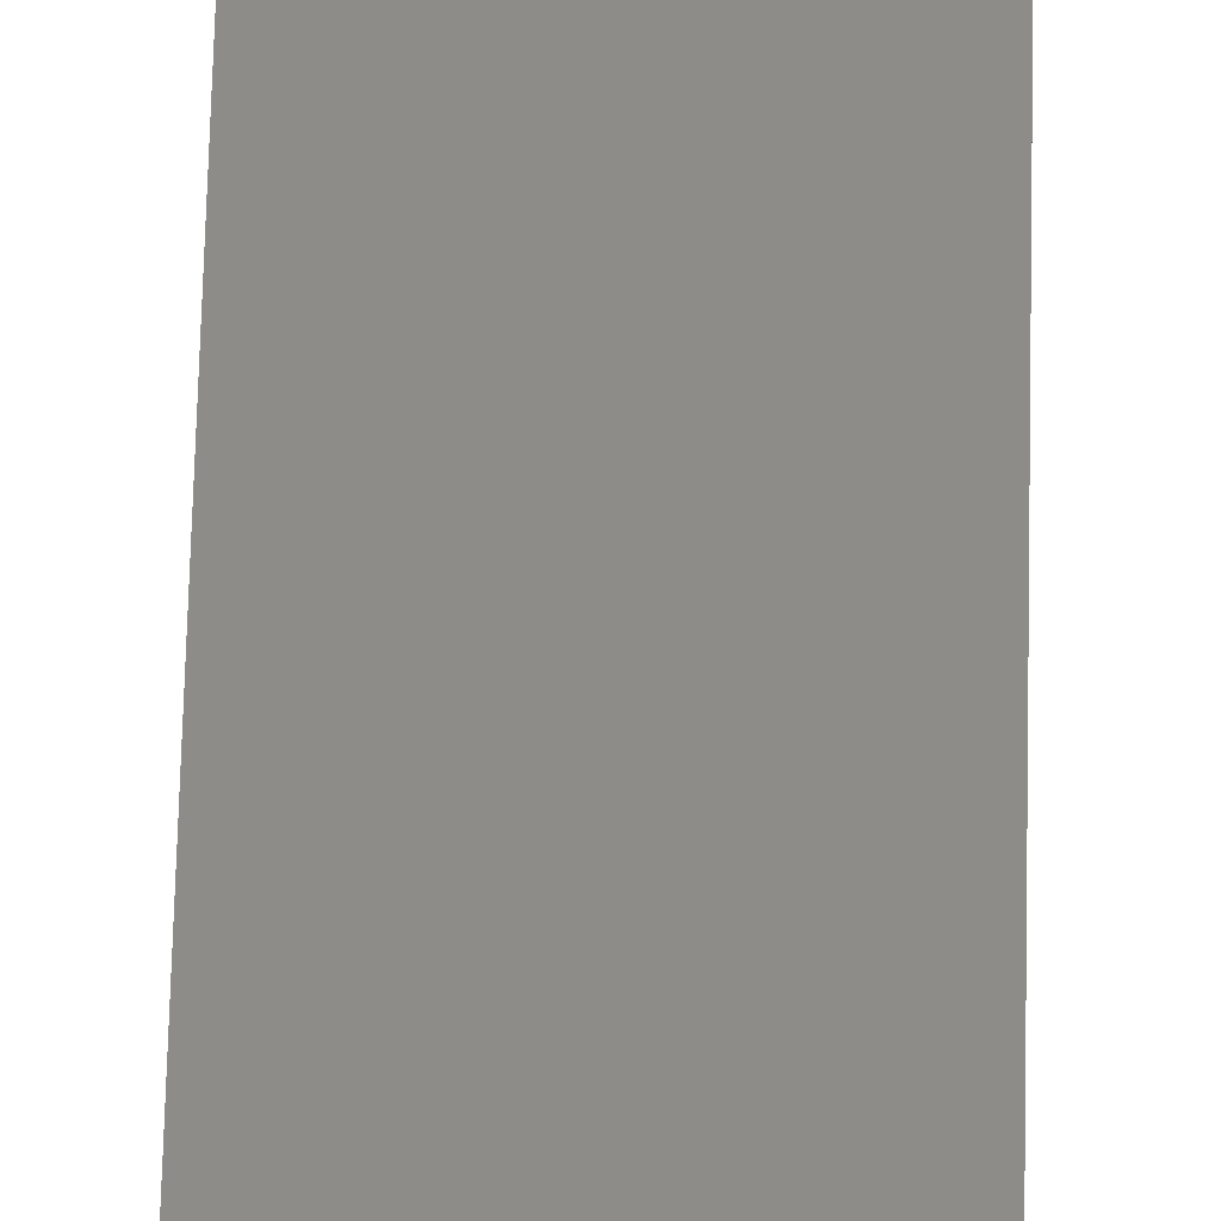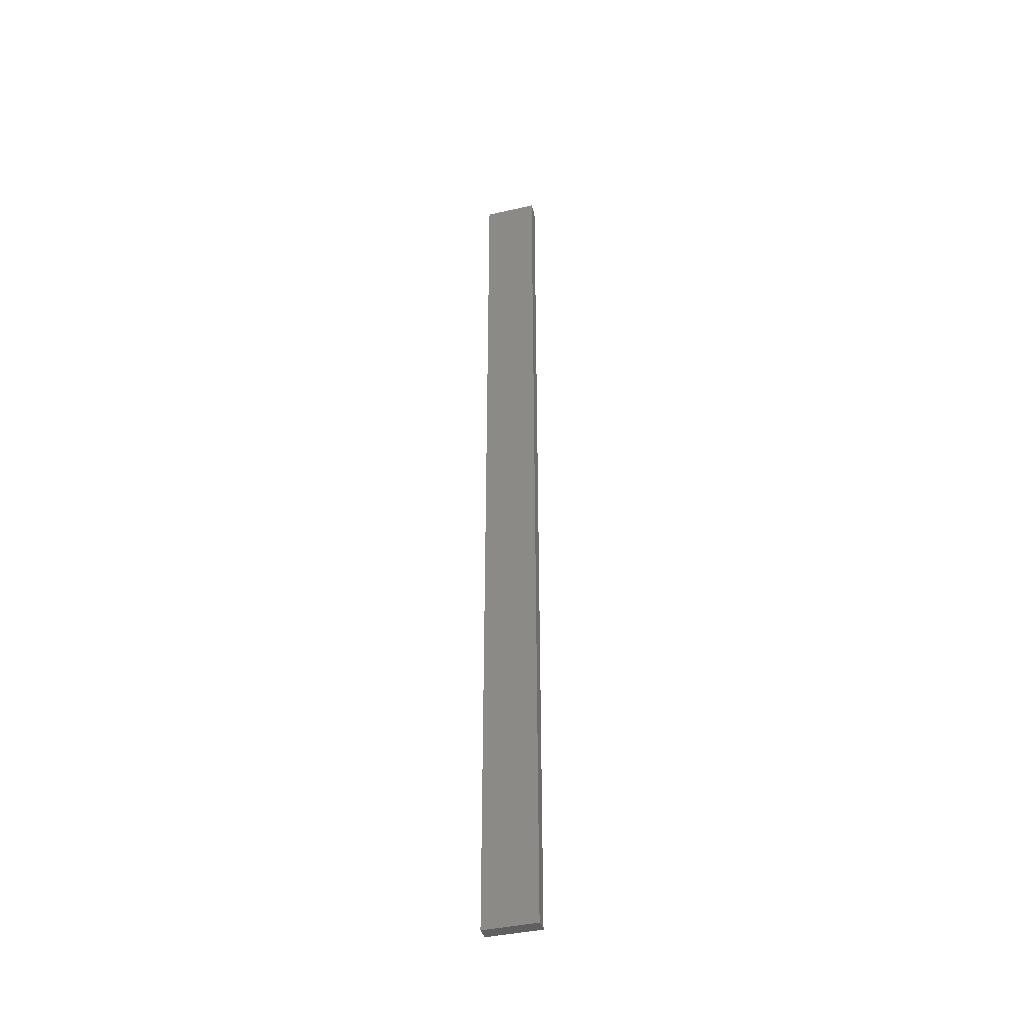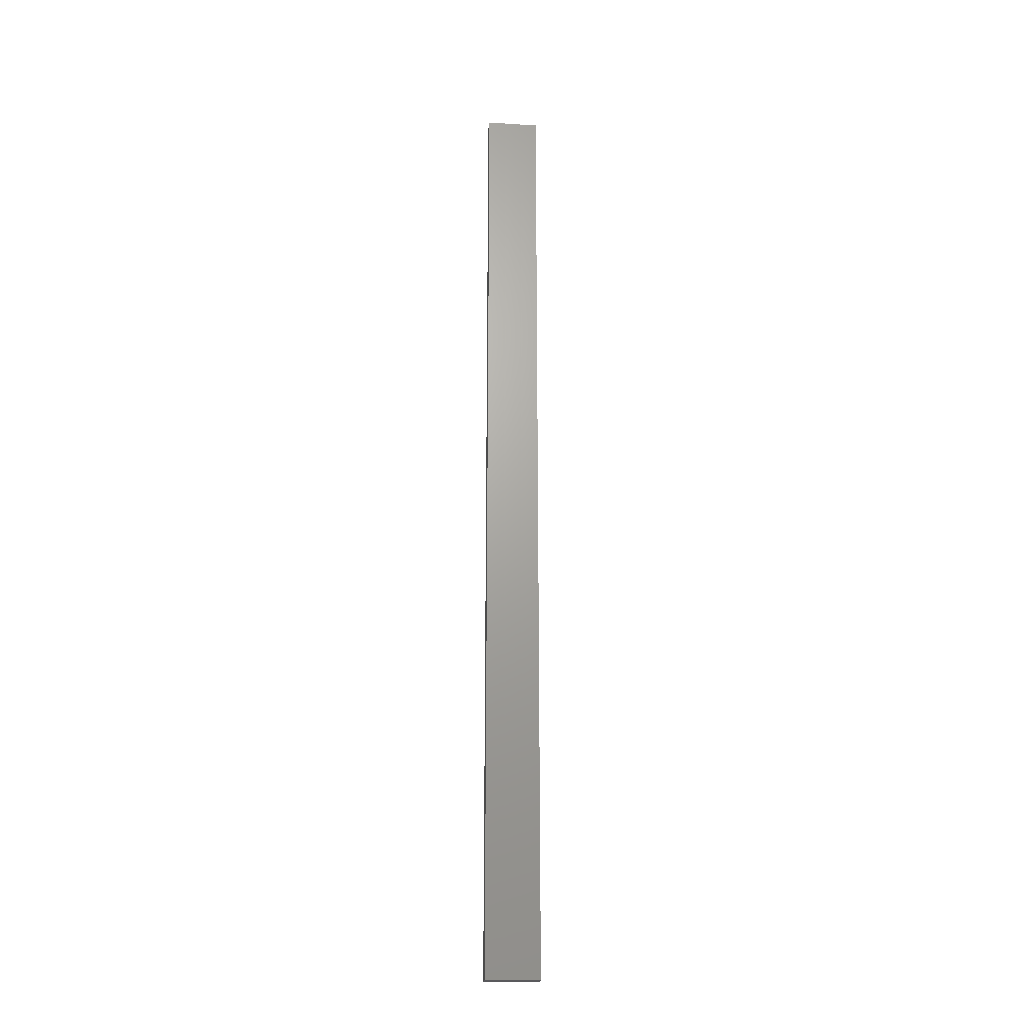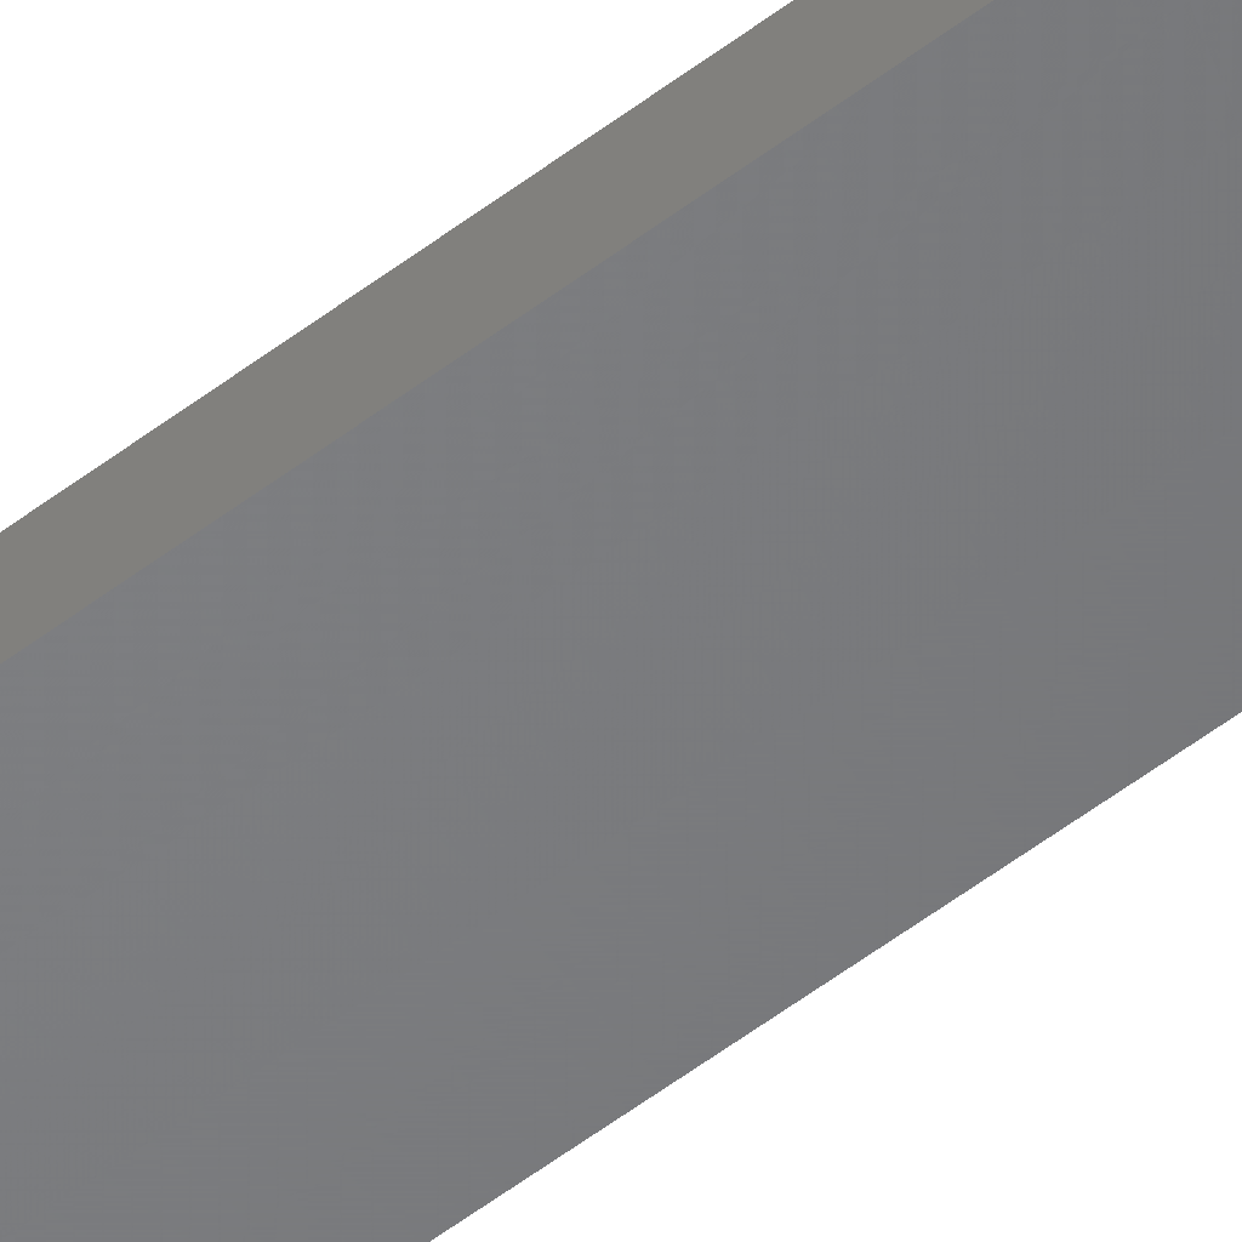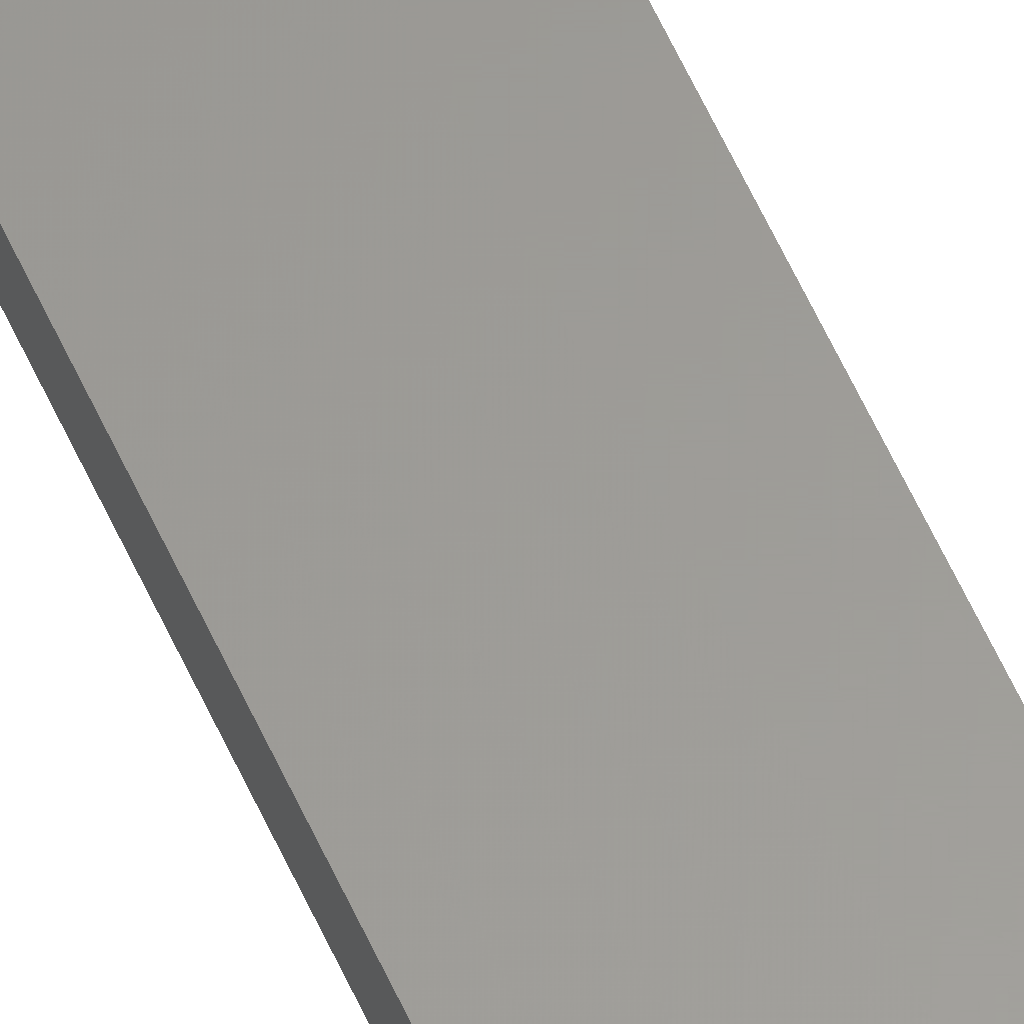
<metadata>
{"format":"stl","ext":"stl","renderer":"f3d","projection":"perspective","resolution":1024,"background":"white","views":[{"elev":36.6,"azim":-179.1,"up":"+Y"},{"elev":-40.5,"azim":-164.3,"up":"+Z"},{"elev":-22.5,"azim":-6.2,"up":"+Z"},{"elev":-51.0,"azim":-49.6,"up":"+Y"},{"elev":60.2,"azim":-24.4,"up":"+Y"}]}
</metadata>
<code>
# stl→obj: 16 verts, 28 faces
v -0.4445 4.351 -116.3
v -0.3779 4.351 -116.3
v -0.3779 4.351 -119.9
v -0.4445 4.351 -119.9
v -0.5112 4.351 -116.3
v -0.5112 4.351 -119.9
v -0.5779 4.351 -116.3
v -0.5779 4.351 -119.9
v -0.5778 4.301 -116.3
v -0.5778 4.301 -119.9
v -0.3779 4.301 -119.9
v -0.4445 4.301 -116.3
v -0.4445 4.301 -119.9
v -0.3779 4.301 -116.3
v -0.5111 4.301 -116.3
v -0.5111 4.301 -119.9
f 1 2 3
f 1 3 4
f 5 4 6
f 5 1 4
f 7 6 8
f 7 5 6
f 9 7 8
f 9 8 10
f 11 12 13
f 14 12 11
f 13 15 16
f 12 15 13
f 16 9 10
f 15 9 16
f 2 14 11
f 2 11 3
f 9 15 7
f 15 5 7
f 12 1 15
f 15 1 5
f 14 2 12
f 12 2 1
f 16 10 8
f 6 16 8
f 4 13 16
f 4 16 6
f 3 11 13
f 3 13 4

</code>
